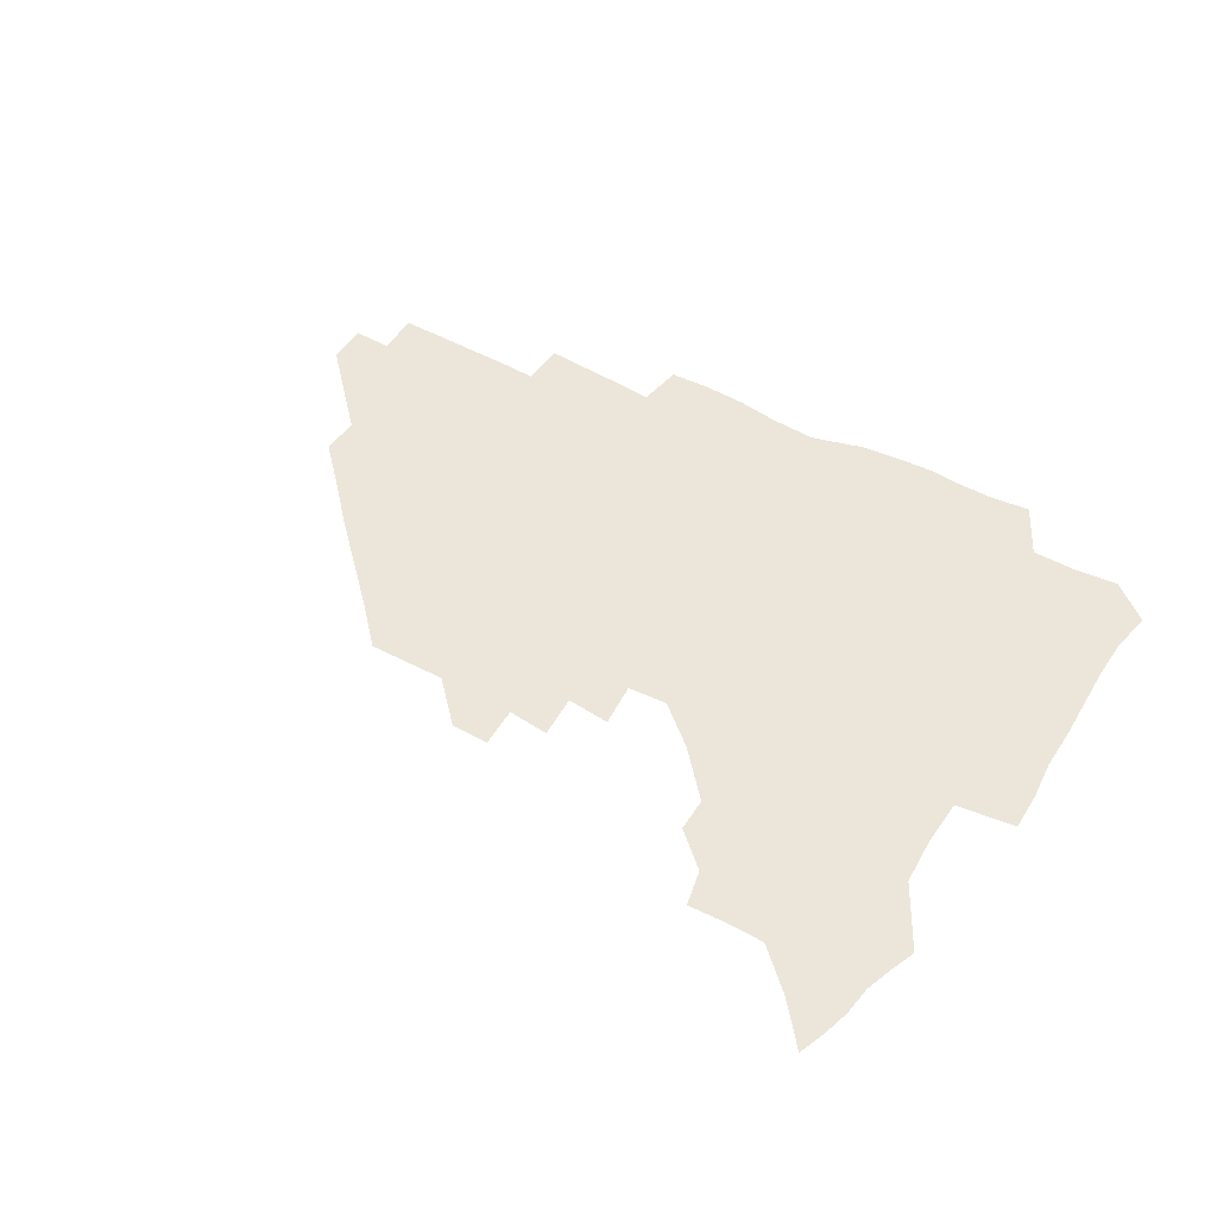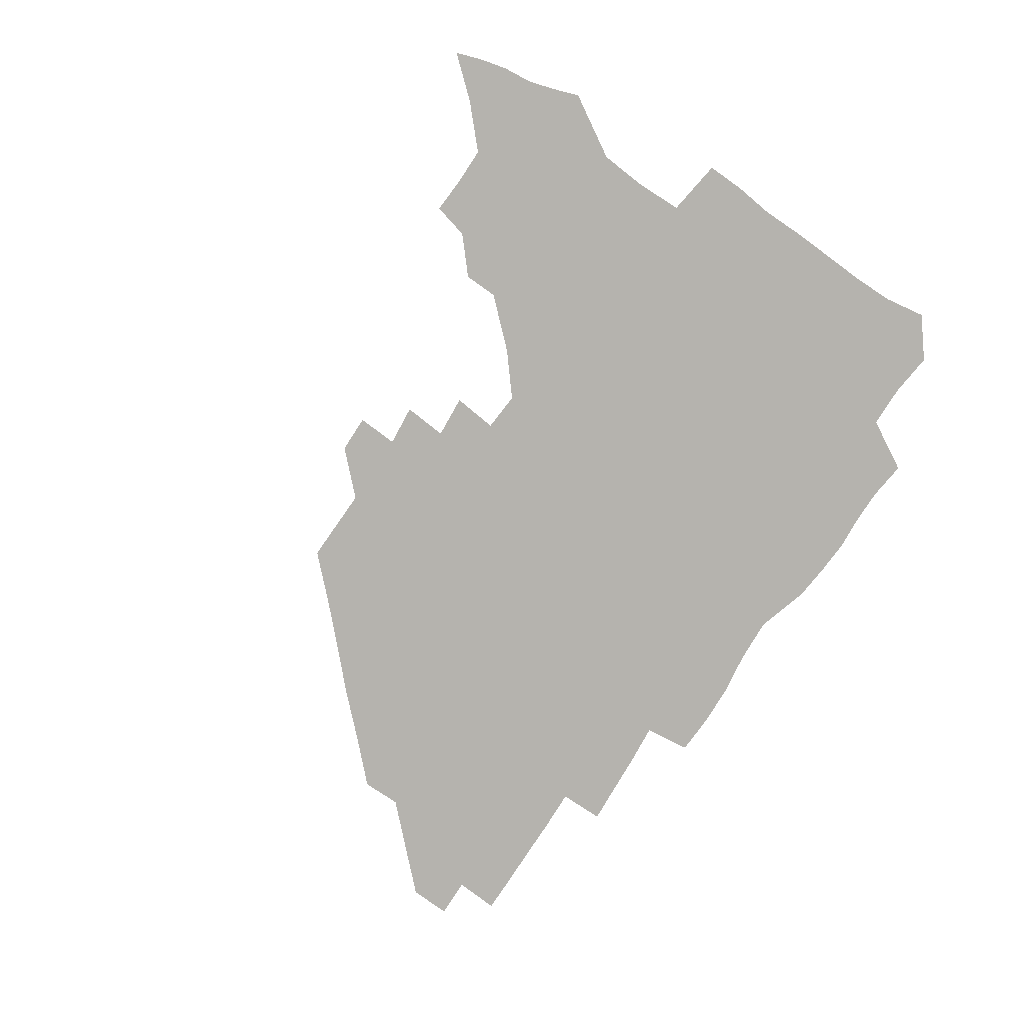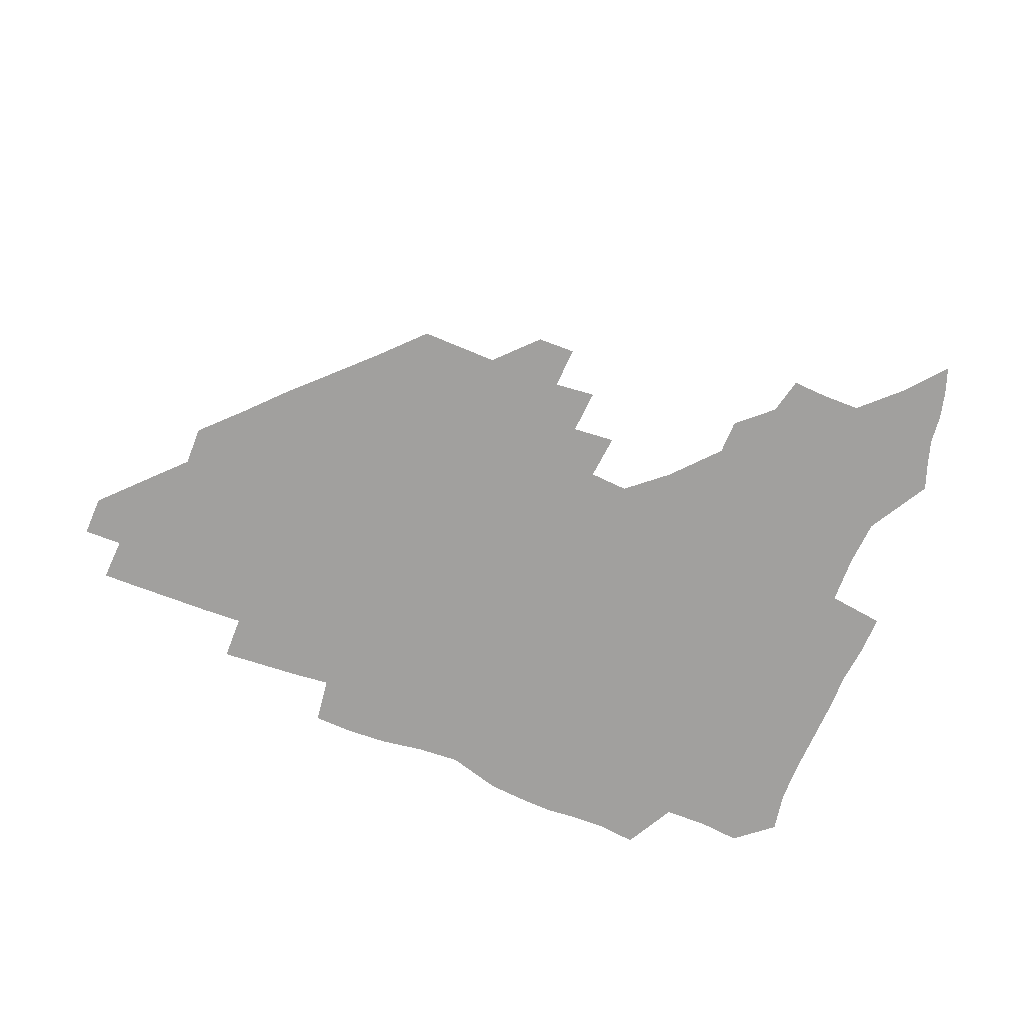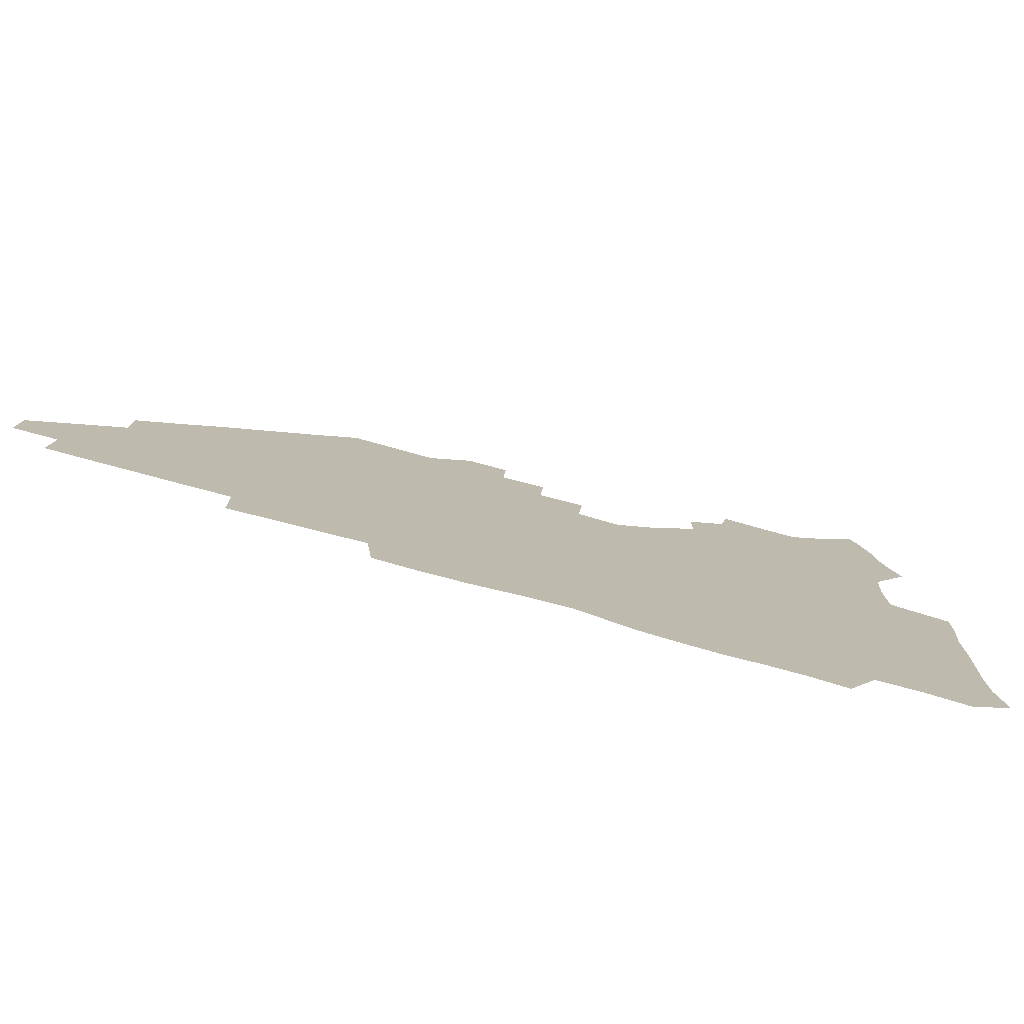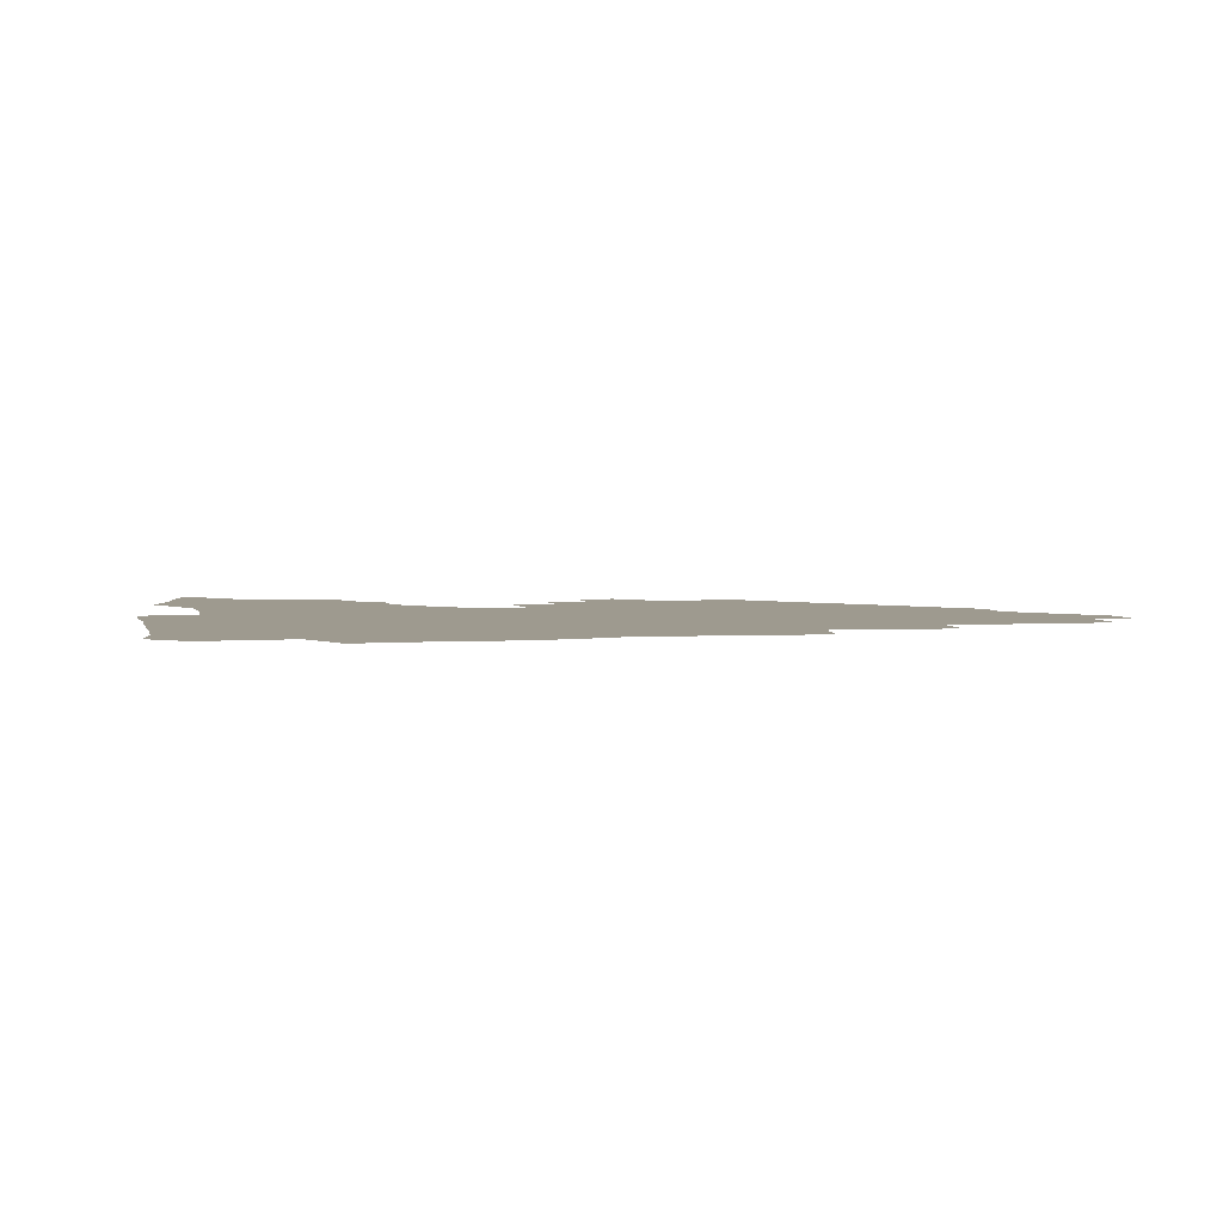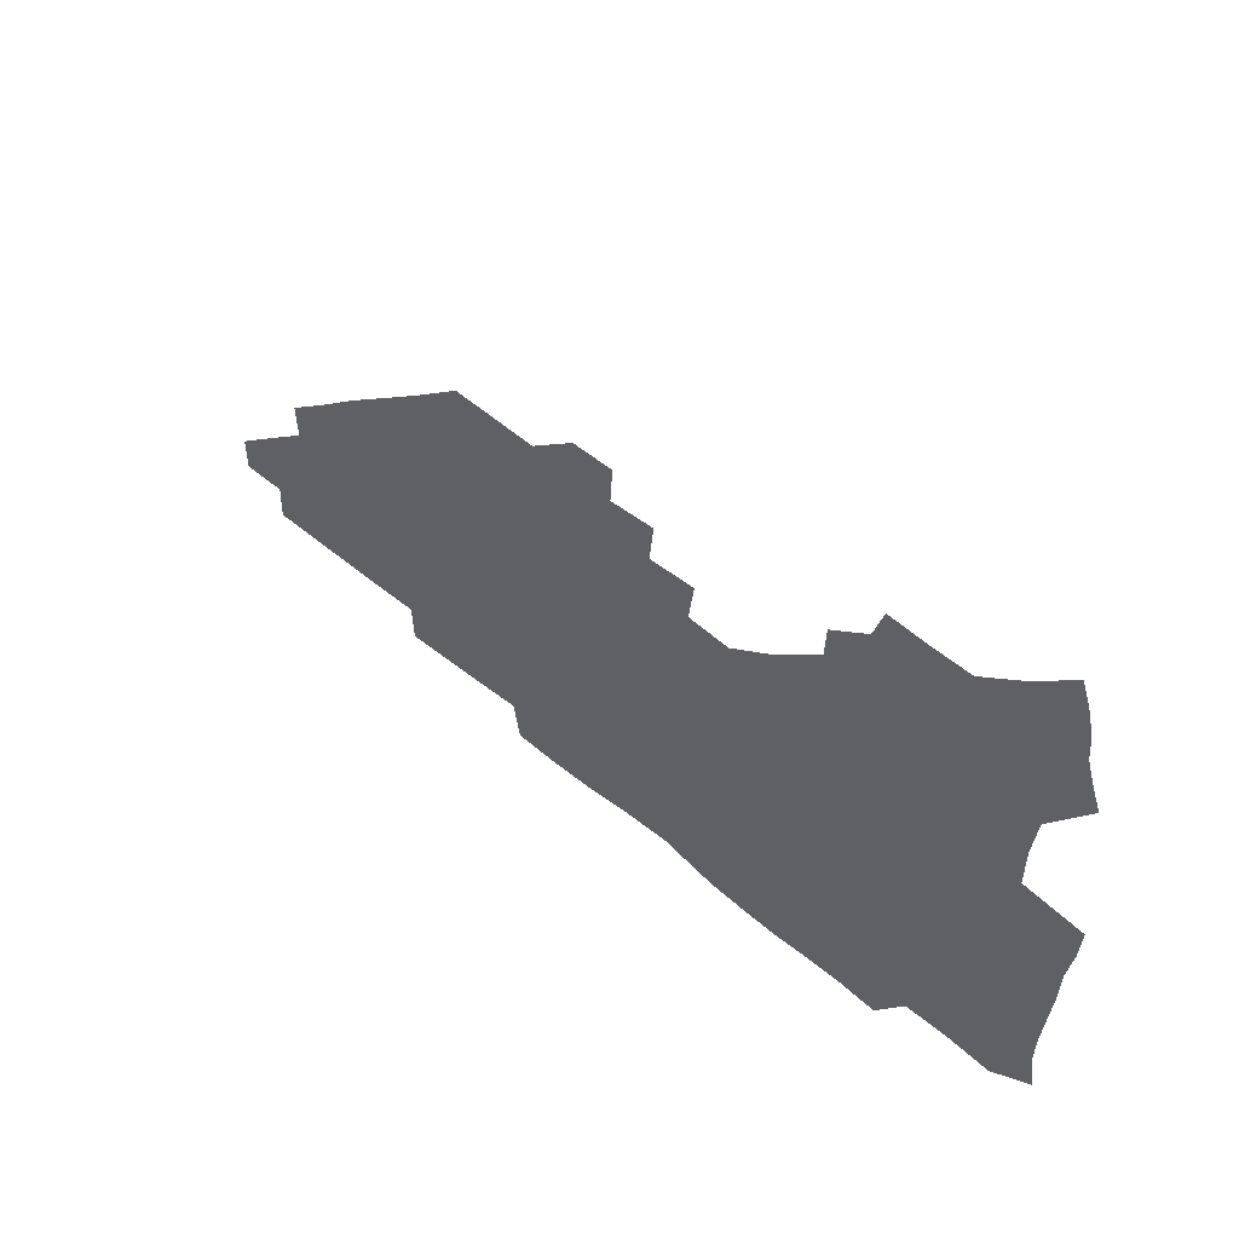
<metadata>
{"format":"obj","ext":"obj","renderer":"f3d","projection":"perspective","resolution":1024,"background":"white","views":[{"elev":47.4,"azim":-148.3,"up":"+Z"},{"elev":-79.9,"azim":-124.0,"up":"+Z"},{"elev":-71.8,"azim":158.3,"up":"+Z"},{"elev":-77.9,"azim":164.7,"up":"+Y"},{"elev":3.7,"azim":-12.5,"up":"+Z"},{"elev":58.2,"azim":-139.4,"up":"+Y"}]}
</metadata>
<code>
v 265.2 190.3 0
v 267.8 205.8 0
v 268 221.1 0
v 267.3 236.7 0
v 266.6 252.8 0
v 266.6 269 0
v 265 284.5 0
v 264.6 299.1 0
v 280.1 178.1 0
v 284.1 194.6 0
v 285.8 209.9 0
v 286.8 225.1 0
v 286.6 240 0
v 286 255 0
v 287.4 270.7 0
v 287.3 286 0
v 286.5 302 0
v 286.9 320 0
v 285.6 338.1 0
v 271.5 362.1 0
v 275.1 372.1 0
v 278.1 382.1 0
v 279.3 393.1 0
v 281.9 403.5 0
v 285.4 413.6 0
v 296.7 179.8 0
v 300.3 196.1 0
v 302.7 212.1 0
v 303.2 226.8 0
v 302.7 241.2 0
v 303 256.1 0
v 305.1 271.5 0
v 305.1 286 0
v 304 300.8 0
v 304.1 315.8 0
v 305.6 330.5 0
v 304.7 346.4 0
v 300.5 362.4 0
v 295.9 377.2 0
v 297.4 387.9 0
v 298.5 398.2 0
v 313 179.4 0
v 315.9 196.9 0
v 317 212.2 0
v 317.4 226.9 0
v 317.7 241.6 0
v 318.3 256.3 0
v 320.2 271.6 0
v 320.5 286 0
v 319.9 300.4 0
v 320.5 314.5 0
v 320.4 328.8 0
v 319.3 343.8 0
v 319 357.5 0
v 317.1 371.1 0
v 314 383.7 0
v 323.8 159.8 0
v 329.1 181.8 0
v 330.9 197.5 0
v 331.5 212.2 0
v 331.4 226.5 0
v 332.3 241.4 0
v 332.9 256.1 0
v 335.5 271.7 0
v 335.9 285.9 0
v 335.5 300.1 0
v 334.9 314.3 0
v 334.3 328.5 0
v 333.1 343.4 0
v 333.7 356.5 0
v 332.5 369.7 0
v 328.3 383.5 0
v 338.5 161.4 0
v 343.3 181.3 0
v 345.7 197.9 0
v 346.1 212.3 0
v 346.9 227 0
v 346.9 241.4 0
v 348.6 256.6 0
v 350.5 271.6 0
v 351.3 285.8 0
v 350.7 299.8 0
v 348.8 314.5 0
v 347.7 329.1 0
v 346.8 343.7 0
v 346.5 357.1 0
v 345.7 370.4 0
v 342.3 384.3 0
v 351.9 161.2 0
v 358 182 0
v 360.6 198.2 0
v 361.8 213 0
v 362.1 227.4 0
v 363.4 242.4 0
v 364 256.9 0
v 365.4 271.6 0
v 365.6 285.6 0
v 365.5 299.3 0
v 364.1 313.5 0
v 361.8 328.6 0
v 359.5 345.3 0
v 359.3 358.4 0
v 364.5 160.1 0
v 372.7 183 0
v 376 198.9 0
v 377.8 213.9 0
v 377.8 228 0
v 379.6 243.2 0
v 380.1 257.6 0
v 380.1 271.7 0
v 379.9 285.6 0
v 379.4 299.3 0
v 377.9 313.4 0
v 376 327.3 0
v 377.9 160.8 0
v 387.4 183.4 0
v 392.1 200.2 0
v 393.1 214.4 0
v 393.9 228.8 0
v 394.3 243.2 0
v 394.1 257.3 0
v 394 271.6 0
v 393.9 285.7 0
v 393 300 0
v 391.5 314.3 0
v 392.2 162 0
v 403.6 184.7 0
v 407.2 200.3 0
v 408.1 214.4 0
v 408.6 228.7 0
v 408.4 242.8 0
v 408.5 257.2 0
v 408.2 271.4 0
v 408.7 285.7 0
v 407.5 300.6 0
v 406.5 315.3 0
v 404.7 332.4 0
v 412.6 167.9 0
v 419.7 185.2 0
v 421.6 199.5 0
v 422.5 213.9 0
v 423.3 228.5 0
v 422.9 242.5 0
v 423.2 257.1 0
v 423 271.6 0
v 422.7 286.3 0
v 422.2 300.9 0
v 421.5 316 0
v 421.3 331.1 0
v 420 347.8 0
v 429.7 166.9 0
v 434.7 184.3 0
v 436.2 198.8 0
v 437.1 213.4 0
v 437.6 227.9 0
v 437.7 242.4 0
v 437.8 257 0
v 437.5 271.5 0
v 437.4 286.2 0
v 437.4 300.7 0
v 436.8 315.6 0
v 436.2 331.1 0
v 435.8 346.3 0
v 435 362 0
v 445.8 164.5 0
v 449.7 183.2 0
v 451 198.1 0
v 452.1 213.2 0
v 452.2 227.6 0
v 452.2 242.1 0
v 452.2 256.7 0
v 452.3 271.4 0
v 452 286.2 0
v 452 300.8 0
v 451.6 315.8 0
v 451.2 330.8 0
v 450.6 345.8 0
v 449.6 361.8 0
v 461.8 163.8 0
v 464.6 182.1 0
v 465.9 197.7 0
v 466.7 212.7 0
v 467 227.3 0
v 467 241.9 0
v 467 256.6 0
v 467.3 271.3 0
v 467.1 286 0
v 466.8 301 0
v 466.4 315.8 0
v 466 330.5 0
v 465 346 0
v 477.4 164.4 0
v 479.6 181.9 0
v 480.8 197.3 0
v 481.3 212 0
v 481.8 227.1 0
v 481.9 241.8 0
v 481.8 256.6 0
v 481.8 271.3 0
v 481.9 285.9 0
v 481.4 301.5 0
v 481.1 316 0
v 480.7 330.8 0
v 479.9 346.3 0
v 494.7 180.5 0
v 495.7 197 0
v 496.1 211.7 0
v 496.6 227 0
v 496.9 241.9 0
v 496.8 256.5 0
v 496.7 271.2 0
v 496.6 286 0
v 496.1 301.5 0
v 495.8 316.1 0
v 495.4 330.8 0
v 494.6 346.5 0
v 510.1 179.5 0
v 510.5 196.3 0
v 511 211.7 0
v 511.3 226.9 0
v 511.4 241.8 0
v 511.5 256.5 0
v 511.6 271.2 0
v 511.3 286 0
v 510.8 301.2 0
v 510.5 316.1 0
v 509.9 330.8 0
v 525.3 178.5 0
v 525.4 195.4 0
v 525.9 211.1 0
v 526 226.7 0
v 526.1 241.6 0
v 526.1 256.5 0
v 526 271.2 0
v 525.9 286.1 0
v 525.5 301 0
v 525 316.2 0
v 540.9 194.8 0
v 540.8 211.1 0
v 540.7 226.7 0
v 540.8 241.5 0
v 540.8 256.3 0
v 540.5 271.3 0
v 540.4 286.1 0
v 540.1 301.6 0
v 556.2 194.6 0
v 555.6 211.2 0
v 555.5 226.5 0
v 555.6 241.4 0
v 555.3 256.5 0
v 555.1 271.3 0
v 554.9 286.2 0
v 571.5 194.2 0
v 570.7 210.7 0
v 570.2 226.3 0
v 570.1 241.4 0
v 569.7 256.4 0
v 569.8 271.3 0
v 586.3 194.1 0
v 585.3 210.6 0
v 585.2 225.9 0
v 584.3 241.5 0
v 600.3 210.3 0
v 599.8 225.7 0
f 9 10 1
f 1 10 2
f 10 11 2
f 2 11 3
f 11 12 3
f 3 12 4
f 12 13 4
f 4 13 5
f 13 14 5
f 5 14 6
f 14 15 6
f 6 15 7
f 15 16 7
f 7 16 8
f 16 17 8
f 9 26 10
f 26 27 10
f 10 27 11
f 27 28 11
f 11 28 12
f 28 29 12
f 12 29 13
f 29 30 13
f 13 30 14
f 30 31 14
f 14 31 15
f 31 32 15
f 15 32 16
f 32 33 16
f 16 33 17
f 33 34 17
f 17 34 18
f 34 35 18
f 18 35 19
f 35 36 19
f 19 36 20
f 36 37 20
f 20 37 21
f 37 38 21
f 21 38 22
f 38 39 22
f 22 39 23
f 39 40 23
f 23 40 24
f 40 41 24
f 24 41 25
f 26 42 27
f 42 43 27
f 27 43 28
f 43 44 28
f 28 44 29
f 44 45 29
f 29 45 30
f 45 46 30
f 30 46 31
f 46 47 31
f 31 47 32
f 47 48 32
f 32 48 33
f 48 49 33
f 33 49 34
f 49 50 34
f 34 50 35
f 50 51 35
f 35 51 36
f 51 52 36
f 36 52 37
f 52 53 37
f 37 53 38
f 53 54 38
f 38 54 39
f 54 55 39
f 39 55 40
f 55 56 40
f 40 56 41
f 57 58 42
f 42 58 43
f 58 59 43
f 43 59 44
f 59 60 44
f 44 60 45
f 60 61 45
f 45 61 46
f 61 62 46
f 46 62 47
f 62 63 47
f 47 63 48
f 63 64 48
f 48 64 49
f 64 65 49
f 49 65 50
f 65 66 50
f 50 66 51
f 66 67 51
f 51 67 52
f 67 68 52
f 52 68 53
f 68 69 53
f 53 69 54
f 69 70 54
f 54 70 55
f 70 71 55
f 55 71 56
f 71 72 56
f 57 73 58
f 73 74 58
f 58 74 59
f 74 75 59
f 59 75 60
f 75 76 60
f 60 76 61
f 76 77 61
f 61 77 62
f 77 78 62
f 62 78 63
f 78 79 63
f 63 79 64
f 79 80 64
f 64 80 65
f 80 81 65
f 65 81 66
f 81 82 66
f 66 82 67
f 82 83 67
f 67 83 68
f 83 84 68
f 68 84 69
f 84 85 69
f 69 85 70
f 85 86 70
f 70 86 71
f 86 87 71
f 71 87 72
f 87 88 72
f 73 89 74
f 89 90 74
f 74 90 75
f 90 91 75
f 75 91 76
f 91 92 76
f 76 92 77
f 92 93 77
f 77 93 78
f 93 94 78
f 78 94 79
f 94 95 79
f 79 95 80
f 95 96 80
f 80 96 81
f 96 97 81
f 81 97 82
f 97 98 82
f 82 98 83
f 98 99 83
f 83 99 84
f 99 100 84
f 84 100 85
f 100 101 85
f 85 101 86
f 101 102 86
f 86 102 87
f 89 103 90
f 103 104 90
f 90 104 91
f 104 105 91
f 91 105 92
f 105 106 92
f 92 106 93
f 106 107 93
f 93 107 94
f 107 108 94
f 94 108 95
f 108 109 95
f 95 109 96
f 109 110 96
f 96 110 97
f 110 111 97
f 97 111 98
f 111 112 98
f 98 112 99
f 112 113 99
f 99 113 100
f 113 114 100
f 100 114 101
f 103 115 104
f 115 116 104
f 104 116 105
f 116 117 105
f 105 117 106
f 117 118 106
f 106 118 107
f 118 119 107
f 107 119 108
f 119 120 108
f 108 120 109
f 120 121 109
f 109 121 110
f 121 122 110
f 110 122 111
f 122 123 111
f 111 123 112
f 123 124 112
f 112 124 113
f 124 125 113
f 113 125 114
f 115 126 116
f 126 127 116
f 116 127 117
f 127 128 117
f 117 128 118
f 128 129 118
f 118 129 119
f 129 130 119
f 119 130 120
f 130 131 120
f 120 131 121
f 131 132 121
f 121 132 122
f 132 133 122
f 122 133 123
f 133 134 123
f 123 134 124
f 134 135 124
f 124 135 125
f 135 136 125
f 126 138 127
f 138 139 127
f 127 139 128
f 139 140 128
f 128 140 129
f 140 141 129
f 129 141 130
f 141 142 130
f 130 142 131
f 142 143 131
f 131 143 132
f 143 144 132
f 132 144 133
f 144 145 133
f 133 145 134
f 145 146 134
f 134 146 135
f 146 147 135
f 135 147 136
f 147 148 136
f 136 148 137
f 148 149 137
f 138 151 139
f 151 152 139
f 139 152 140
f 152 153 140
f 140 153 141
f 153 154 141
f 141 154 142
f 154 155 142
f 142 155 143
f 155 156 143
f 143 156 144
f 156 157 144
f 144 157 145
f 157 158 145
f 145 158 146
f 158 159 146
f 146 159 147
f 159 160 147
f 147 160 148
f 160 161 148
f 148 161 149
f 161 162 149
f 149 162 150
f 162 163 150
f 151 165 152
f 165 166 152
f 152 166 153
f 166 167 153
f 153 167 154
f 167 168 154
f 154 168 155
f 168 169 155
f 155 169 156
f 169 170 156
f 156 170 157
f 170 171 157
f 157 171 158
f 171 172 158
f 158 172 159
f 172 173 159
f 159 173 160
f 173 174 160
f 160 174 161
f 174 175 161
f 161 175 162
f 175 176 162
f 162 176 163
f 176 177 163
f 163 177 164
f 177 178 164
f 165 179 166
f 179 180 166
f 166 180 167
f 180 181 167
f 167 181 168
f 181 182 168
f 168 182 169
f 182 183 169
f 169 183 170
f 183 184 170
f 170 184 171
f 184 185 171
f 171 185 172
f 185 186 172
f 172 186 173
f 186 187 173
f 173 187 174
f 187 188 174
f 174 188 175
f 188 189 175
f 175 189 176
f 189 190 176
f 176 190 177
f 190 191 177
f 177 191 178
f 179 192 180
f 192 193 180
f 180 193 181
f 193 194 181
f 181 194 182
f 194 195 182
f 182 195 183
f 195 196 183
f 183 196 184
f 196 197 184
f 184 197 185
f 197 198 185
f 185 198 186
f 198 199 186
f 186 199 187
f 199 200 187
f 187 200 188
f 200 201 188
f 188 201 189
f 201 202 189
f 189 202 190
f 202 203 190
f 190 203 191
f 203 204 191
f 193 205 194
f 205 206 194
f 194 206 195
f 206 207 195
f 195 207 196
f 207 208 196
f 196 208 197
f 208 209 197
f 197 209 198
f 209 210 198
f 198 210 199
f 210 211 199
f 199 211 200
f 211 212 200
f 200 212 201
f 212 213 201
f 201 213 202
f 213 214 202
f 202 214 203
f 214 215 203
f 203 215 204
f 215 216 204
f 205 217 206
f 217 218 206
f 206 218 207
f 218 219 207
f 207 219 208
f 219 220 208
f 208 220 209
f 220 221 209
f 209 221 210
f 221 222 210
f 210 222 211
f 222 223 211
f 211 223 212
f 223 224 212
f 212 224 213
f 224 225 213
f 213 225 214
f 225 226 214
f 214 226 215
f 226 227 215
f 215 227 216
f 217 228 218
f 228 229 218
f 218 229 219
f 229 230 219
f 219 230 220
f 230 231 220
f 220 231 221
f 231 232 221
f 221 232 222
f 232 233 222
f 222 233 223
f 233 234 223
f 223 234 224
f 234 235 224
f 224 235 225
f 235 236 225
f 225 236 226
f 236 237 226
f 226 237 227
f 229 238 230
f 238 239 230
f 230 239 231
f 239 240 231
f 231 240 232
f 240 241 232
f 232 241 233
f 241 242 233
f 233 242 234
f 242 243 234
f 234 243 235
f 243 244 235
f 235 244 236
f 244 245 236
f 236 245 237
f 238 246 239
f 246 247 239
f 239 247 240
f 247 248 240
f 240 248 241
f 248 249 241
f 241 249 242
f 249 250 242
f 242 250 243
f 250 251 243
f 243 251 244
f 251 252 244
f 244 252 245
f 246 253 247
f 253 254 247
f 247 254 248
f 254 255 248
f 248 255 249
f 255 256 249
f 249 256 250
f 256 257 250
f 250 257 251
f 257 258 251
f 251 258 252
f 253 259 254
f 259 260 254
f 254 260 255
f 260 261 255
f 255 261 256
f 261 262 256
f 256 262 257
f 260 263 261
f 263 264 261
f 261 264 262

</code>
